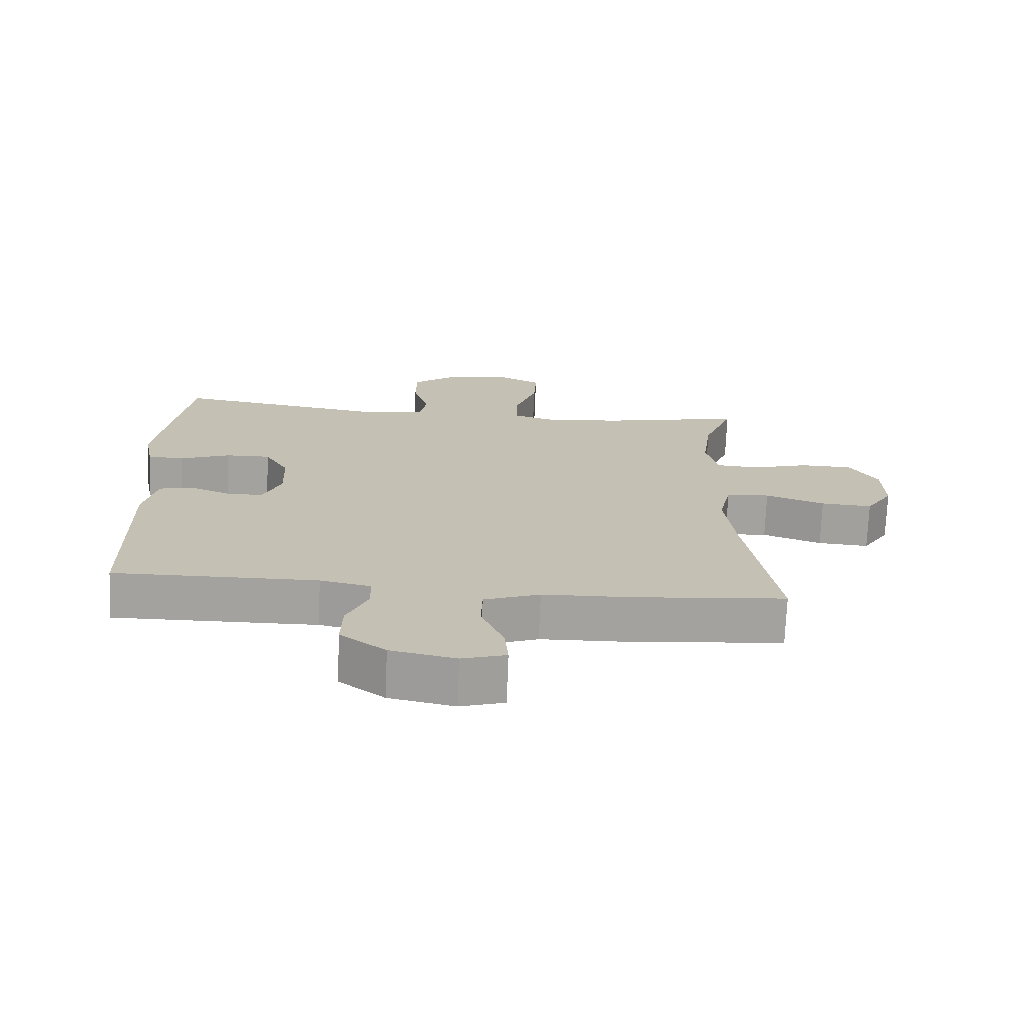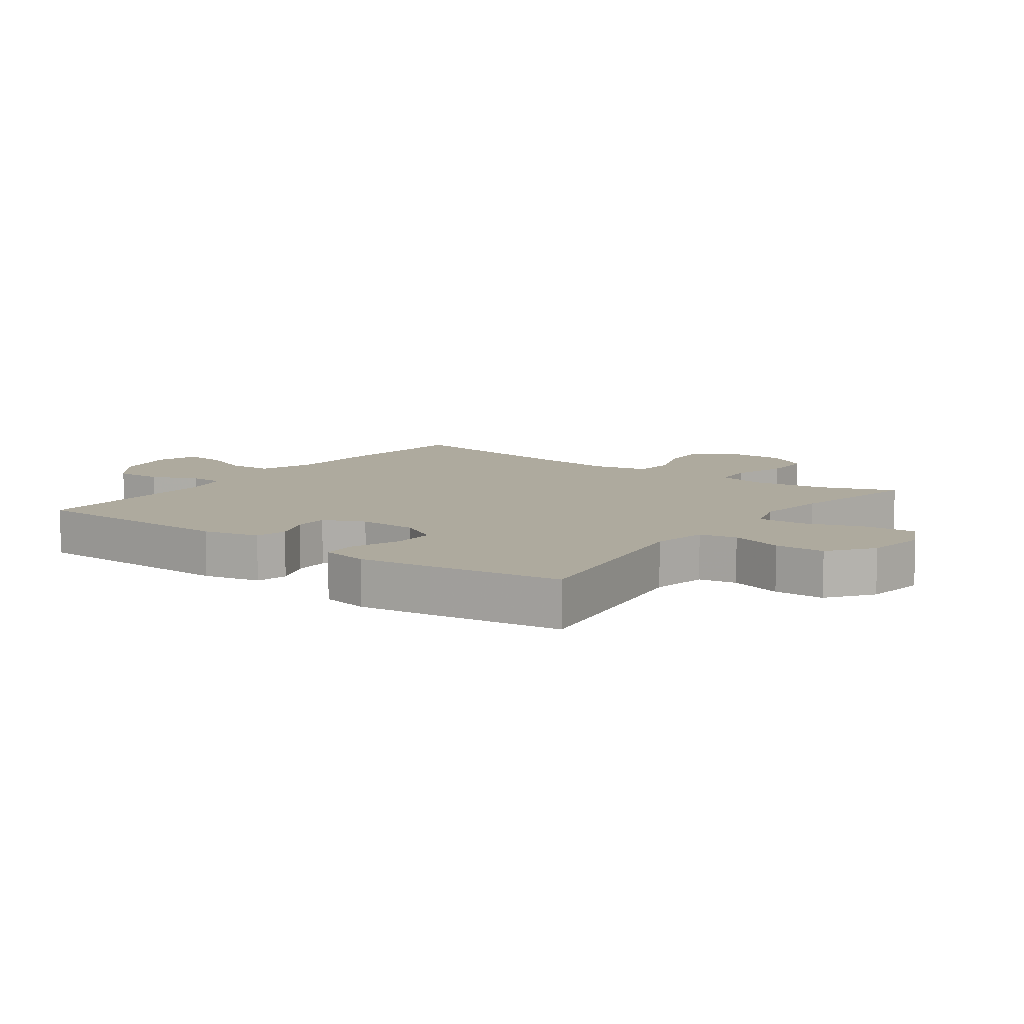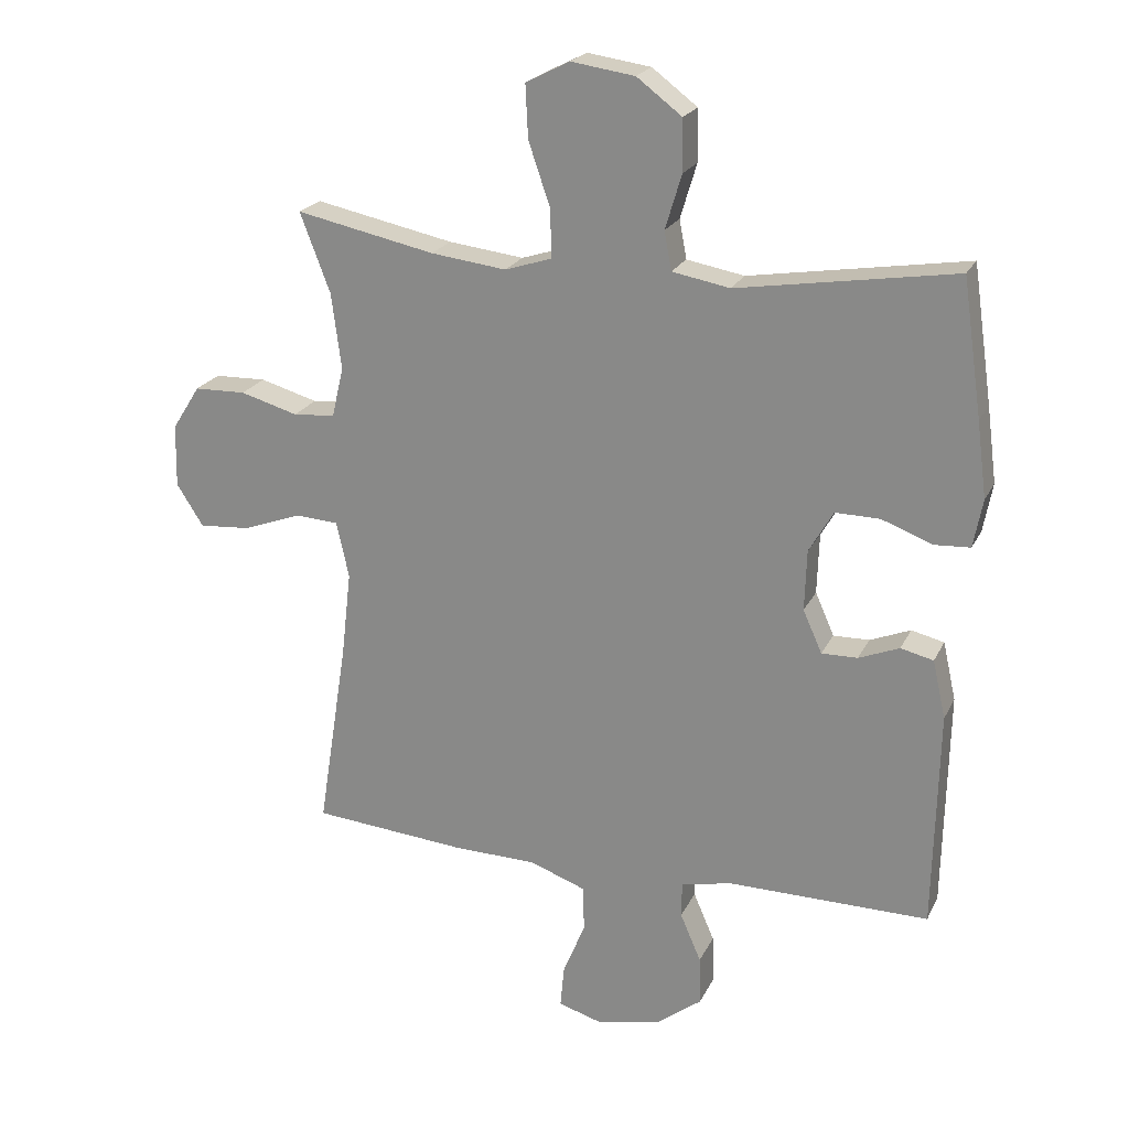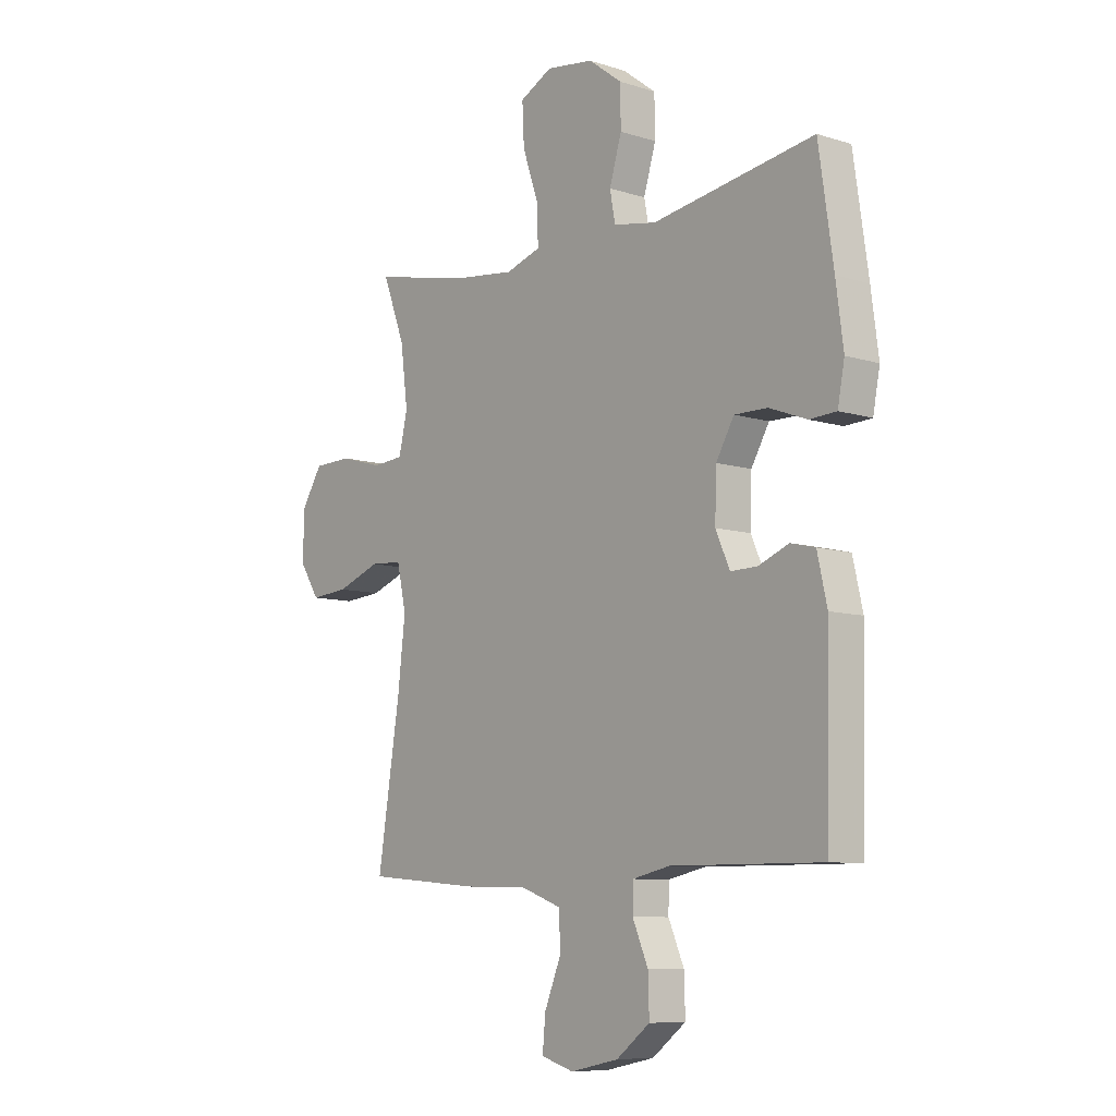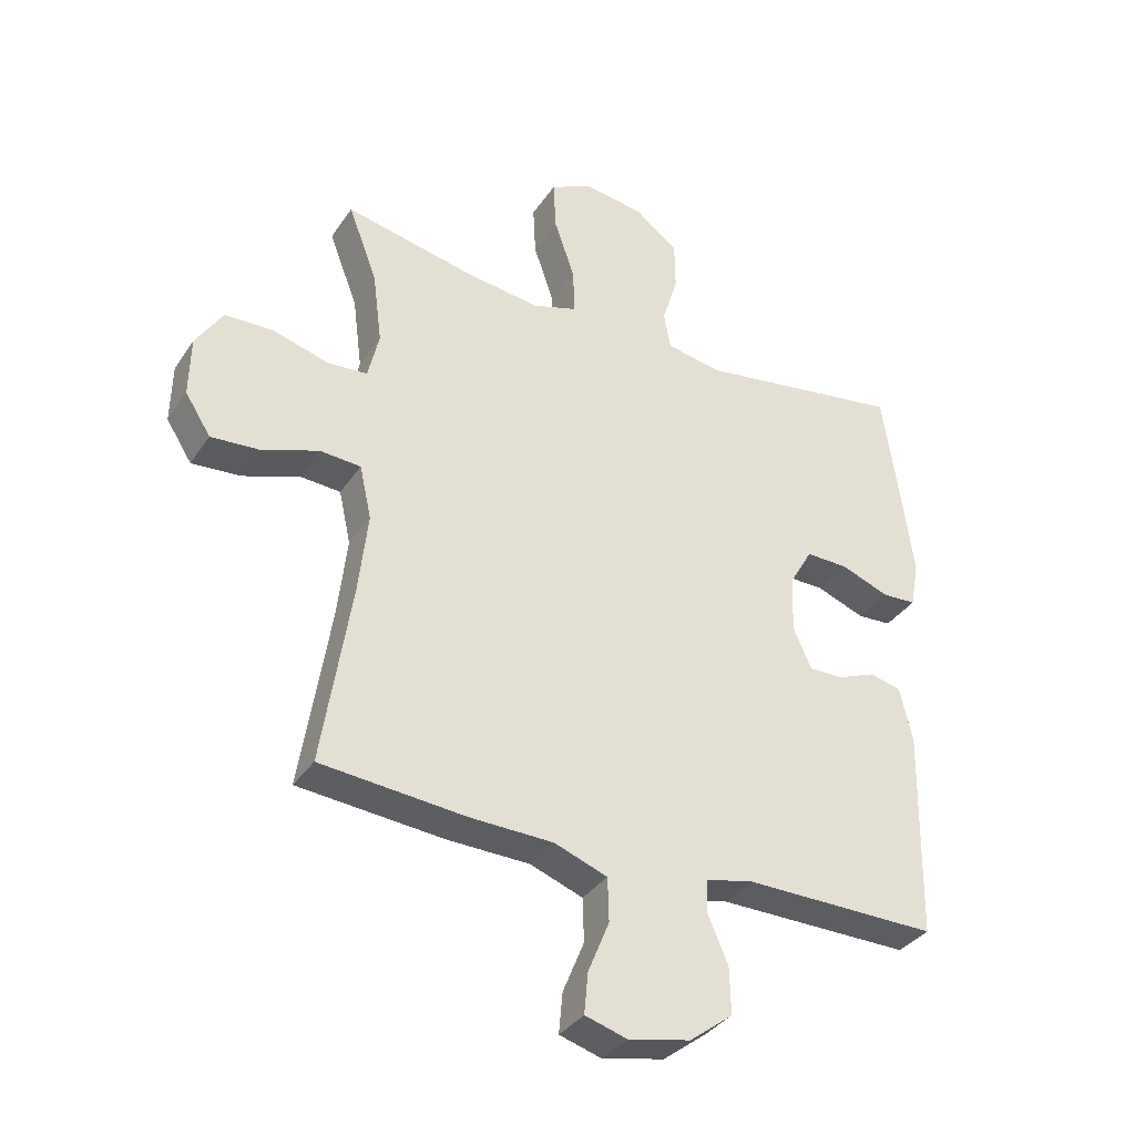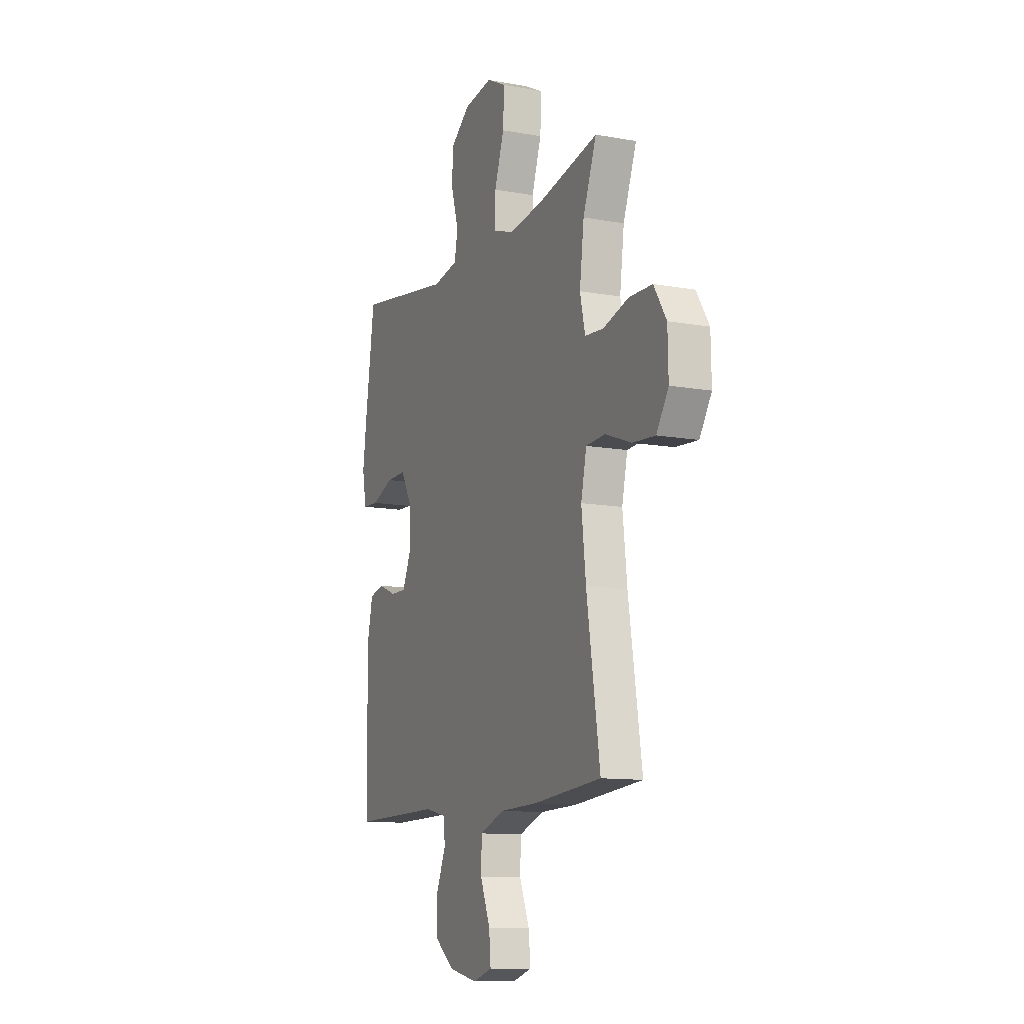
<metadata>
{"format":"obj","ext":"obj","renderer":"f3d","projection":"perspective","resolution":1024,"background":"white","views":[{"elev":-72.3,"azim":-2.3,"up":"+Z"},{"elev":9.3,"azim":-53.7,"up":"+Y"},{"elev":21.8,"azim":-159.8,"up":"+Z"},{"elev":-8.6,"azim":-130.3,"up":"+Z"},{"elev":-35.3,"azim":150.7,"up":"+Z"},{"elev":-11.6,"azim":66.4,"up":"+Z"}]}
</metadata>
<code>
v -0.5 0.07 0.5
v -0.168 0.07 0.447
v -0.08 0.07 0.463
v -0.069 0.07 0.522
v -0.094 0.07 0.605
v -0.093 0.07 0.684
v -0.024 0.07 0.736
v 0.073 0.07 0.75
v 0.14 0.07 0.716
v 0.136 0.07 0.635
v 0.103 0.07 0.539
v 0.101 0.07 0.465
v 0.173 0.07 0.442
v 0.288 0.07 0.456
v 0.5 0.07 0.5
v 0.454 0.07 0.379
v 0.439 0.07 0.263
v 0.457 0.07 0.186
v 0.521 0.07 0.181
v 0.609 0.07 0.206
v 0.688 0.07 0.204
v 0.731 0.07 0.136
v 0.733 0.07 0.04
v 0.692 0.07 -0.024
v 0.614 0.07 -0.018
v 0.524 0.07 0.015
v 0.458 0.07 0.011
v 0.439 0.07 -0.075
v 0.454 0.07 -0.206
v 0.5 0.07 -0.5
v 0.266 0.07 -0.52
v 0.135 0.07 -0.523
v 0.05 0.07 -0.554
v 0.048 0.07 -0.624
v 0.082 0.07 -0.707
v 0.088 0.07 -0.772
v 0.021 0.07 -0.792
v -0.078 0.07 -0.771
v -0.147 0.07 -0.718
v -0.145 0.07 -0.643
v -0.113 0.07 -0.569
v -0.114 0.07 -0.515
v -0.191 0.07 -0.498
v -0.5 0.07 -0.5
v -0.507 0.07 -0.166
v -0.487 0.07 -0.077
v -0.437 0.07 -0.065
v -0.375 0.07 -0.09
v -0.32 0.07 -0.091
v -0.291 0.07 -0.026
v -0.294 0.07 0.067
v -0.331 0.07 0.131
v -0.399 0.07 0.13
v -0.476 0.07 0.101
v -0.531 0.07 0.104
v -0.545 0.07 0.178
v -0.53 0.07 0.293
v -0.5 0 0.5
v -0.168 0 0.447
v -0.08 0 0.463
v -0.069 0 0.522
v -0.094 0 0.605
v -0.093 0 0.684
v -0.024 0 0.736
v 0.073 0 0.75
v 0.14 0 0.716
v 0.136 0 0.635
v 0.103 0 0.539
v 0.101 0 0.465
v 0.173 0 0.442
v 0.288 0 0.456
v 0.5 0 0.5
v 0.454 0 0.379
v 0.439 0 0.263
v 0.457 0 0.186
v 0.521 0 0.181
v 0.609 0 0.206
v 0.688 0 0.204
v 0.731 0 0.136
v 0.733 0 0.04
v 0.692 0 -0.024
v 0.614 0 -0.018
v 0.524 0 0.015
v 0.458 0 0.011
v 0.439 0 -0.075
v 0.454 0 -0.206
v 0.5 0 -0.5
v 0.266 0 -0.52
v 0.135 0 -0.523
v 0.05 0 -0.554
v 0.048 0 -0.624
v 0.082 0 -0.707
v 0.088 0 -0.772
v 0.021 0 -0.792
v -0.078 0 -0.771
v -0.147 0 -0.718
v -0.145 0 -0.643
v -0.113 0 -0.569
v -0.114 0 -0.515
v -0.191 0 -0.498
v -0.5 0 -0.5
v -0.507 0 -0.166
v -0.487 0 -0.077
v -0.437 0 -0.065
v -0.375 0 -0.09
v -0.32 0 -0.091
v -0.291 0 -0.026
v -0.294 0 0.067
v -0.331 0 0.131
v -0.399 0 0.13
v -0.476 0 0.101
v -0.531 0 0.104
v -0.545 0 0.178
v -0.53 0 0.293
f 57 1 2
f 56 57 2
f 55 56 2
f 54 55 2
f 53 54 2
f 52 53 2 3
f 51 52 3
f 50 51 3
f 46 47 48
f 45 46 48
f 44 45 48
f 43 44 48
f 42 43 48 49
f 39 40 41
f 38 39 41
f 37 38 41
f 36 37 41
f 35 36 41
f 34 35 41
f 33 34 41 42
f 42 49 50
f 33 42 50
f 32 33 50
f 32 50 3
f 31 32 3
f 30 31 3
f 29 30 3
f 24 25 26
f 23 24 26
f 22 23 26
f 21 22 26
f 20 21 26
f 19 20 26
f 18 19 26 27
f 17 18 27 28
f 14 15 16
f 13 14 16 17
f 12 13 17 28
f 9 10 11
f 8 9 11
f 7 8 11
f 6 7 11
f 5 6 11
f 4 5 11
f 4 11 12
f 12 28 29
f 4 12 29
f 3 4 29
f 59 58 114
f 59 114 113
f 59 113 112
f 59 112 111
f 59 111 110
f 60 59 110 109
f 60 109 108
f 60 108 107
f 105 104 103
f 105 103 102
f 105 102 101
f 105 101 100
f 106 105 100 99
f 98 97 96
f 98 96 95
f 98 95 94
f 98 94 93
f 98 93 92
f 98 92 91
f 99 98 91 90
f 107 106 99
f 107 99 90
f 107 90 89
f 60 107 89
f 60 89 88
f 60 88 87
f 60 87 86
f 83 82 81
f 83 81 80
f 83 80 79
f 83 79 78
f 83 78 77
f 83 77 76
f 84 83 76 75
f 85 84 75 74
f 73 72 71
f 74 73 71 70
f 85 74 70 69
f 68 67 66
f 68 66 65
f 68 65 64
f 68 64 63
f 68 63 62
f 68 62 61
f 69 68 61
f 86 85 69
f 86 69 61
f 86 61 60
f 1 58 59 2
f 2 59 60 3
f 3 60 61 4
f 4 61 62 5
f 5 62 63 6
f 6 63 64 7
f 7 64 65 8
f 8 65 66 9
f 9 66 67 10
f 10 67 68 11
f 11 68 69 12
f 12 69 70 13
f 13 70 71 14
f 14 71 72 15
f 15 72 73 16
f 16 73 74 17
f 17 74 75 18
f 18 75 76 19
f 19 76 77 20
f 20 77 78 21
f 21 78 79 22
f 22 79 80 23
f 23 80 81 24
f 24 81 82 25
f 25 82 83 26
f 26 83 84 27
f 27 84 85 28
f 28 85 86 29
f 29 86 87 30
f 30 87 88 31
f 31 88 89 32
f 32 89 90 33
f 33 90 91 34
f 34 91 92 35
f 35 92 93 36
f 36 93 94 37
f 37 94 95 38
f 38 95 96 39
f 39 96 97 40
f 40 97 98 41
f 41 98 99 42
f 42 99 100 43
f 43 100 101 44
f 44 101 102 45
f 45 102 103 46
f 46 103 104 47
f 47 104 105 48
f 48 105 106 49
f 49 106 107 50
f 50 107 108 51
f 51 108 109 52
f 52 109 110 53
f 53 110 111 54
f 54 111 112 55
f 55 112 113 56
f 56 113 114 57
f 57 114 58 1

</code>
